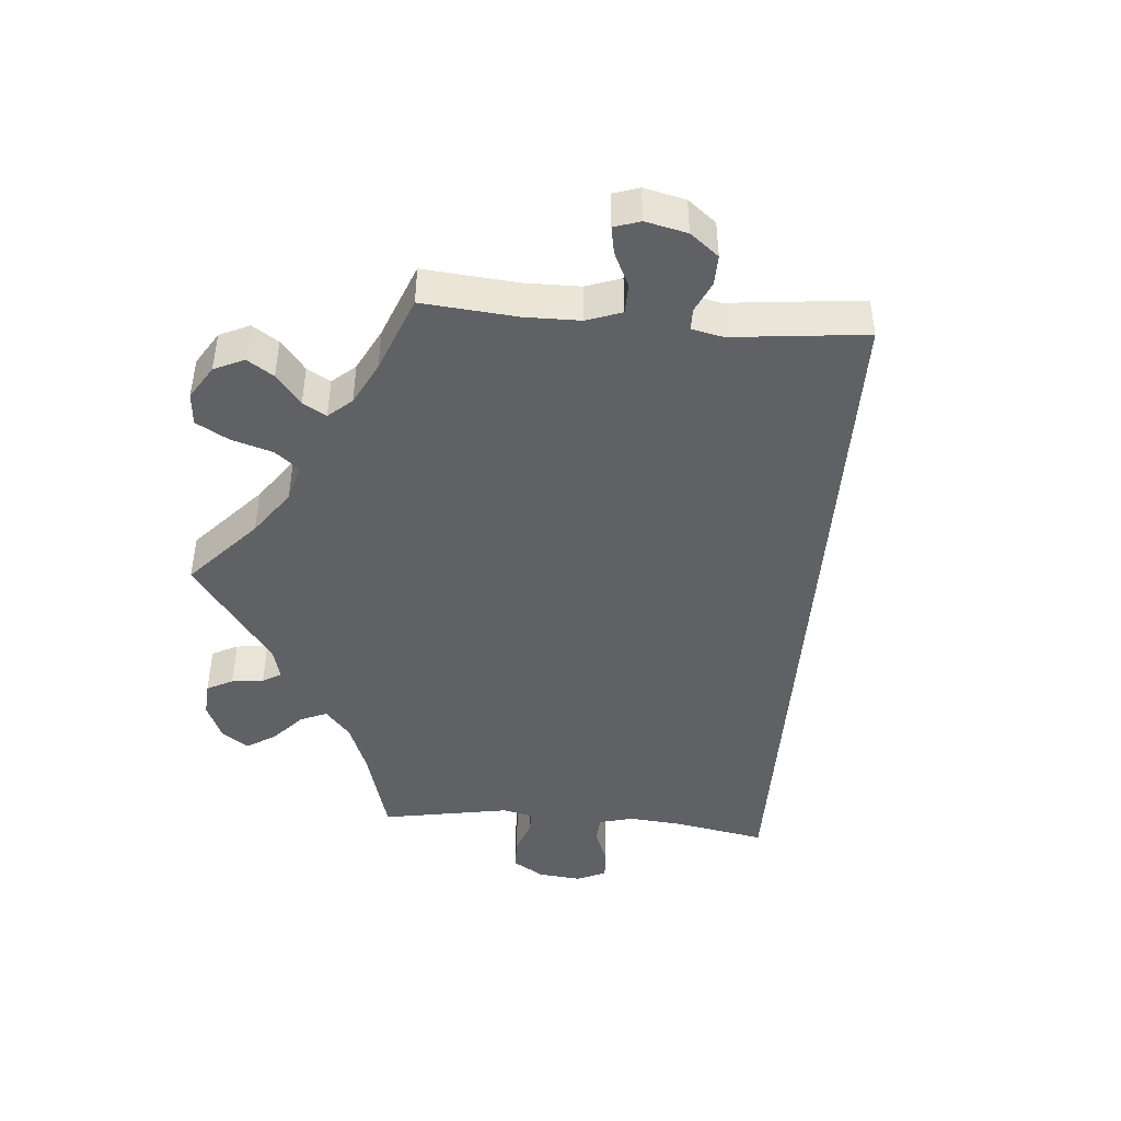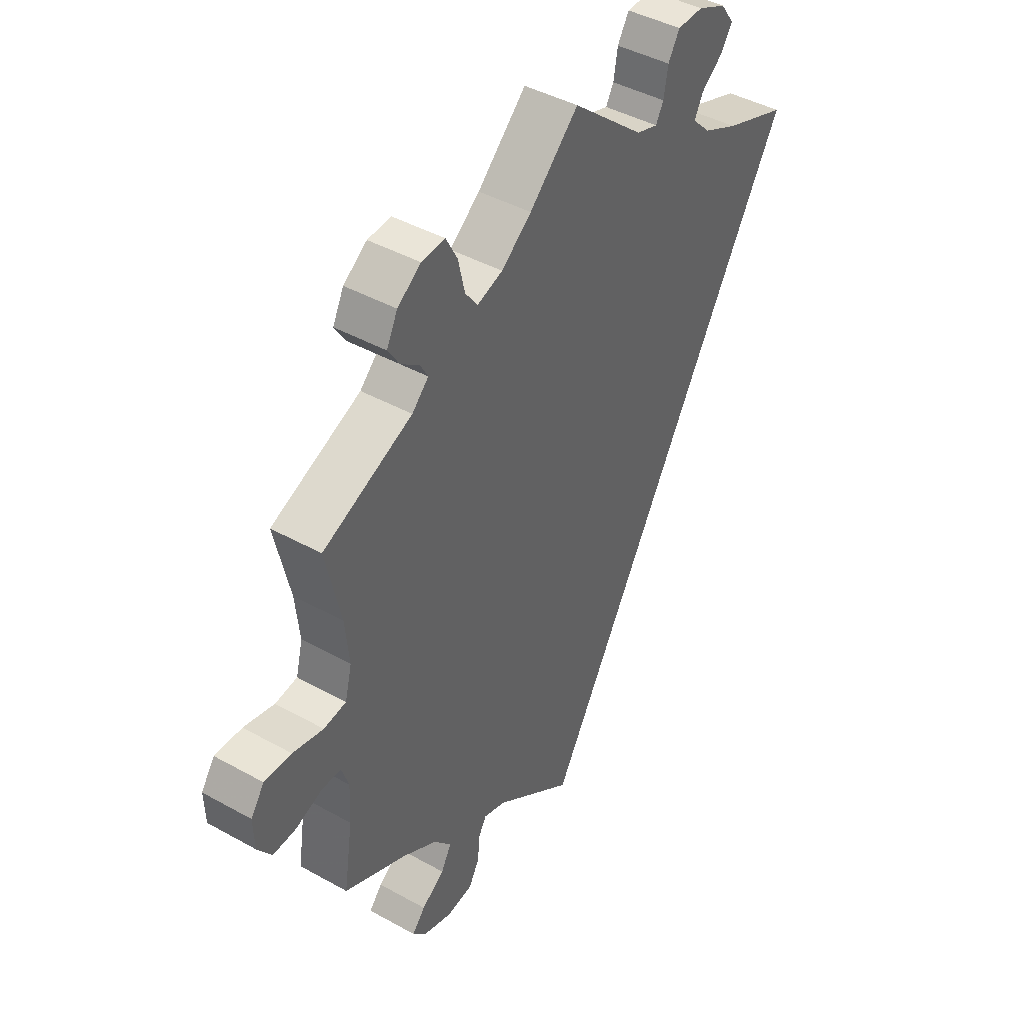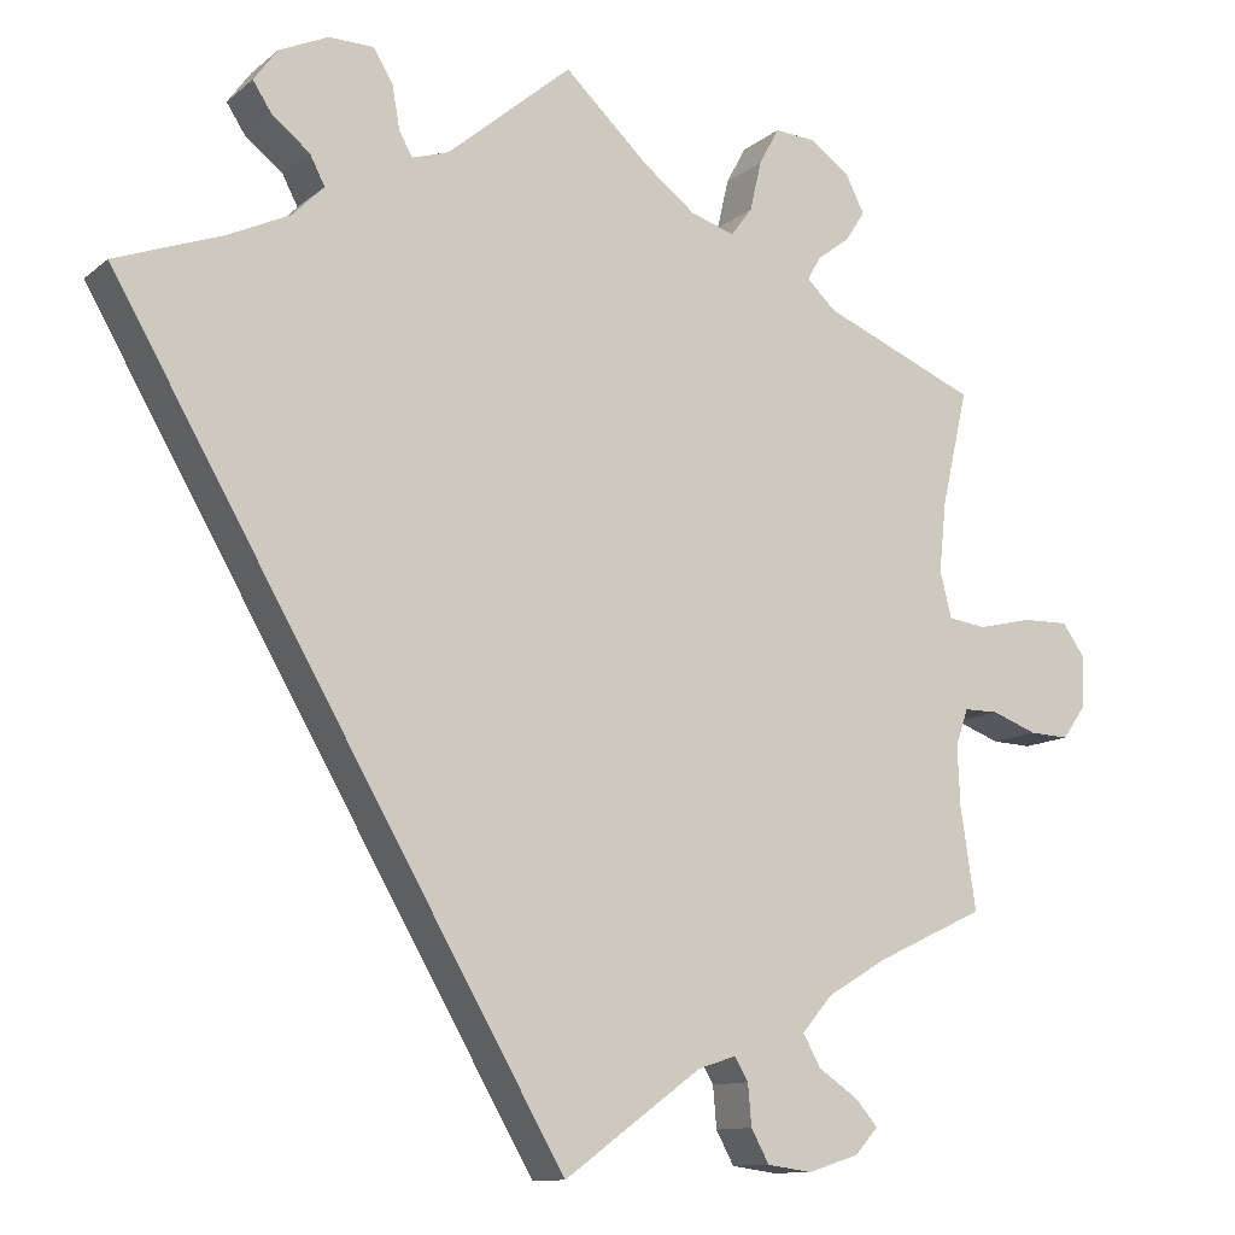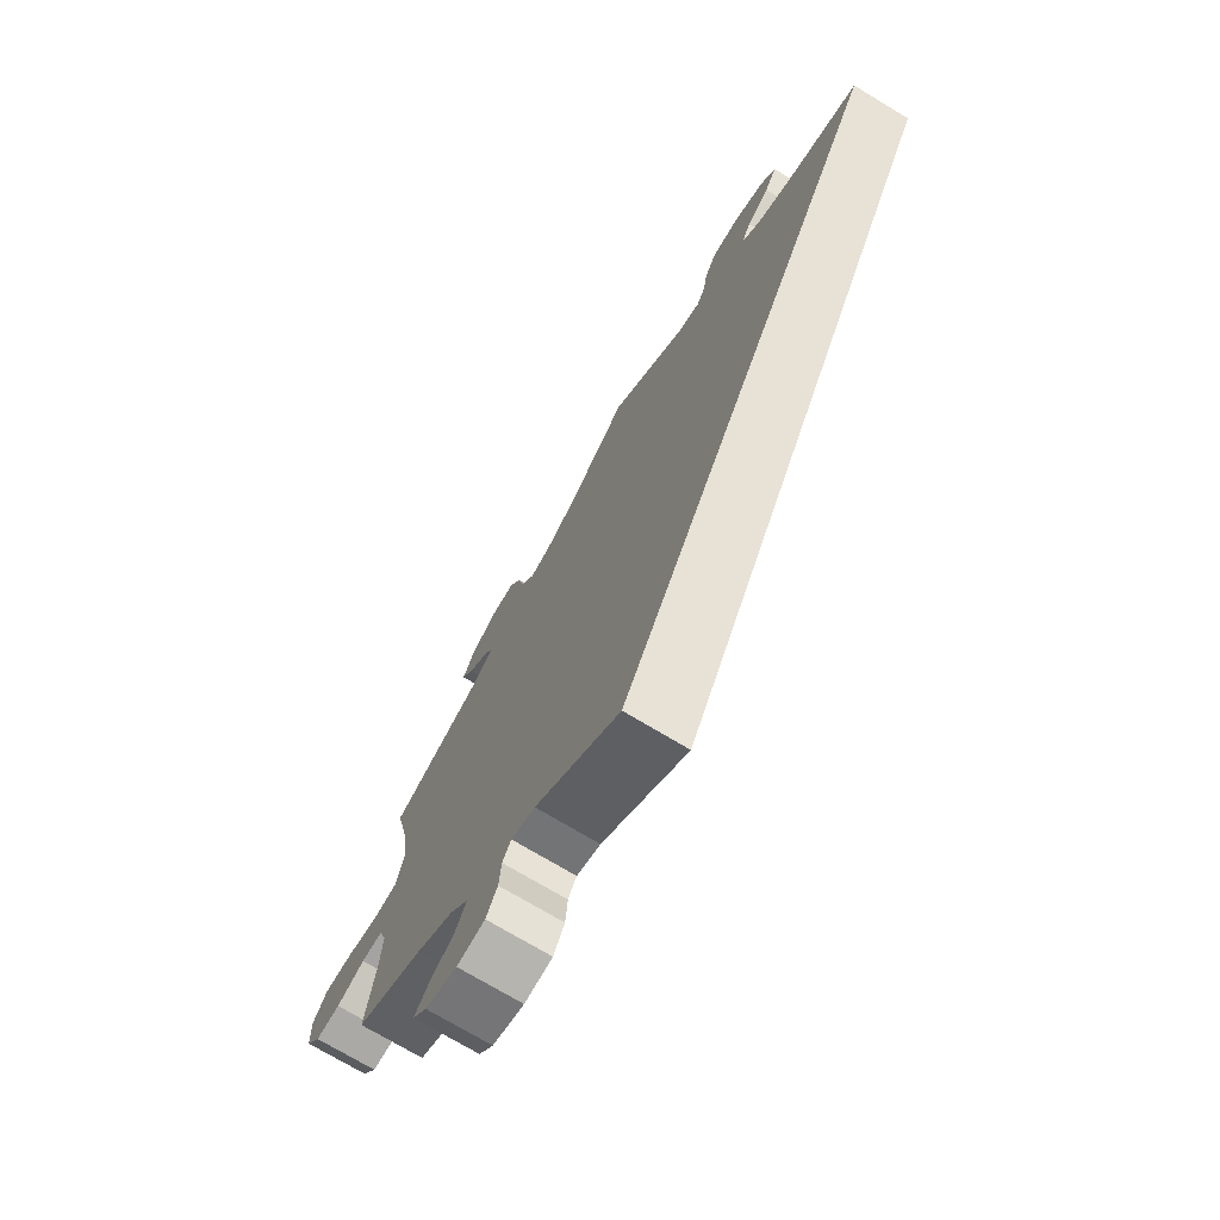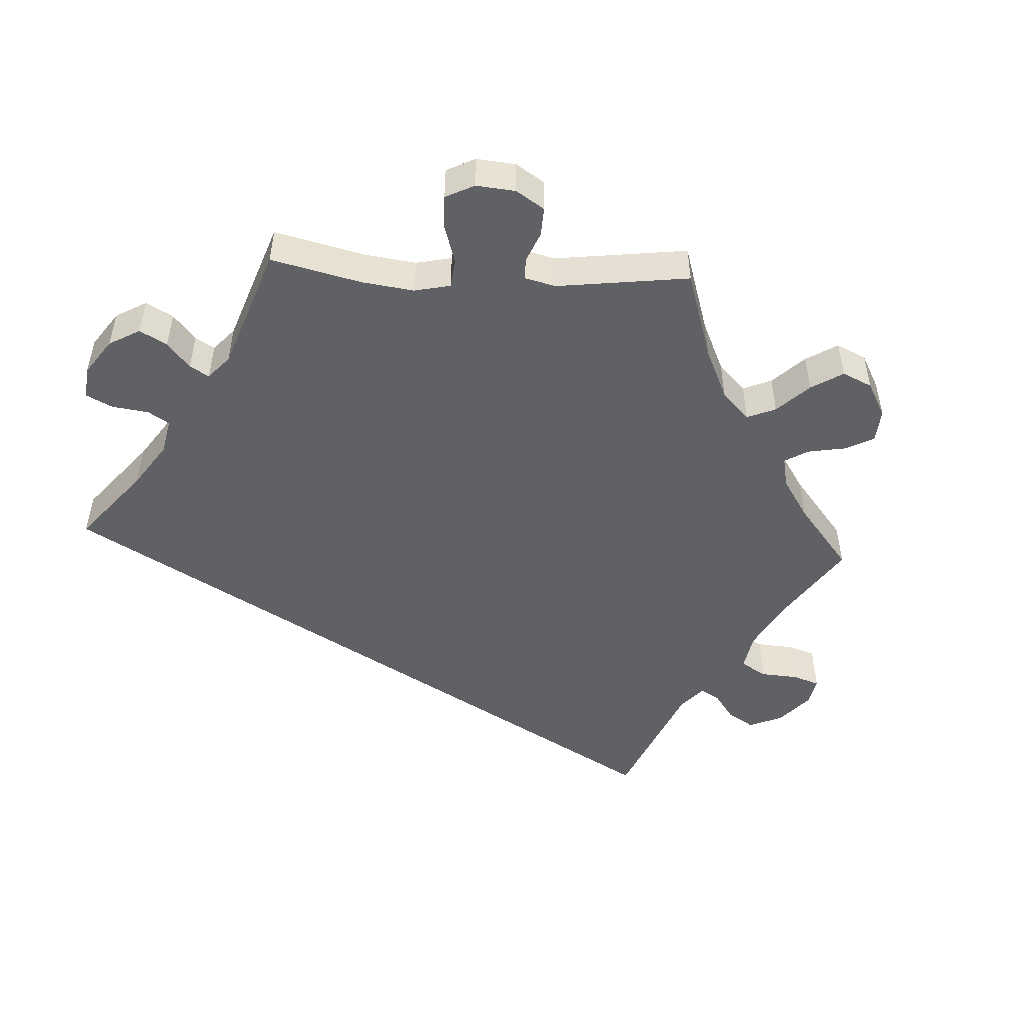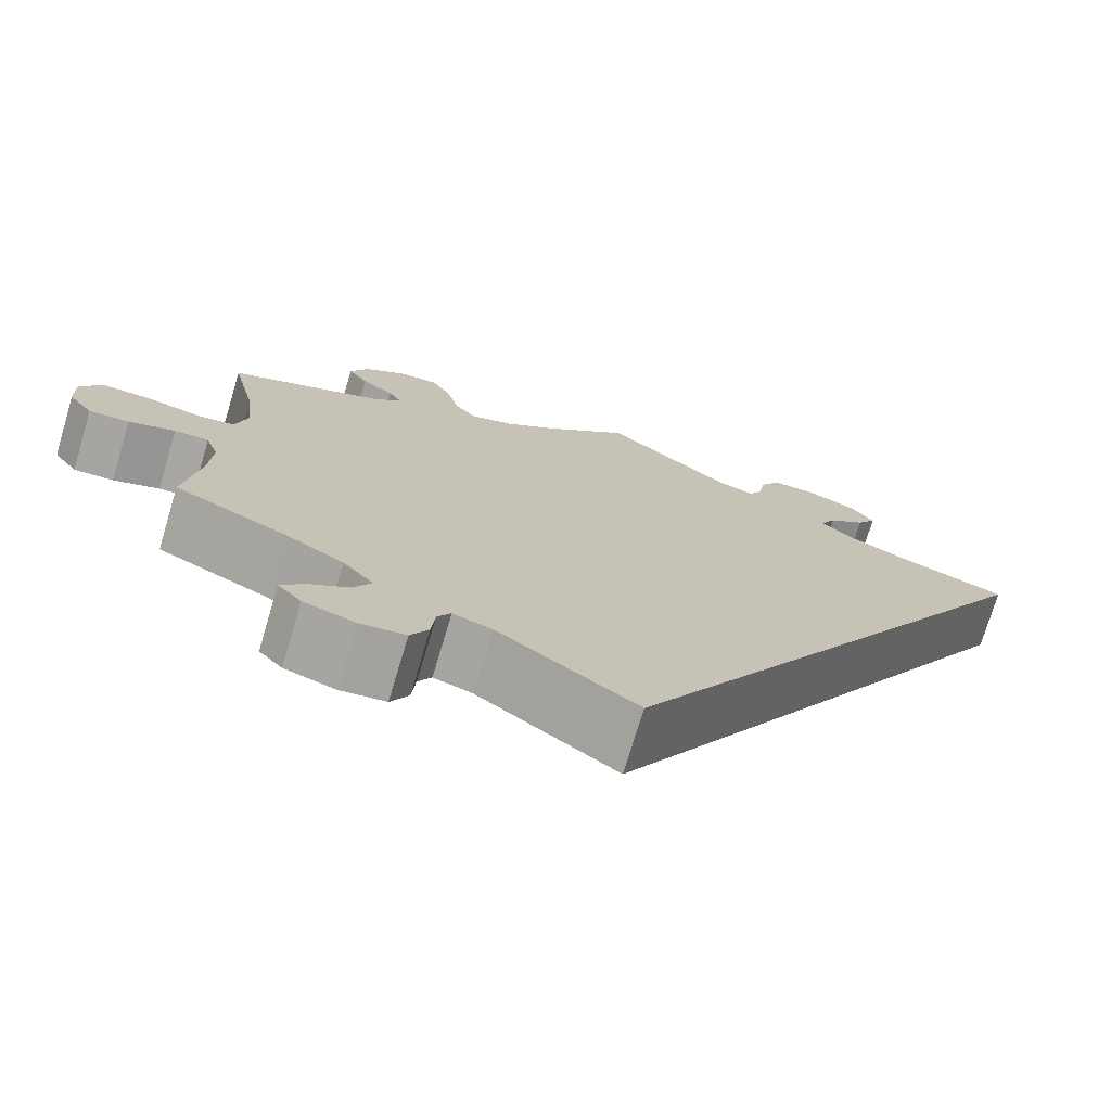
<metadata>
{"format":"obj","ext":"obj","renderer":"f3d","projection":"perspective","resolution":1024,"background":"white","views":[{"elev":-45.9,"azim":145.0,"up":"+Y"},{"elev":43.2,"azim":123.4,"up":"+Z"},{"elev":-11.4,"azim":-28.9,"up":"+Z"},{"elev":-73.1,"azim":-121.0,"up":"+Z"},{"elev":-50.1,"azim":26.9,"up":"+Y"},{"elev":-74.3,"azim":163.3,"up":"+Z"}]}
</metadata>
<code>
v -0.501 0.07 0.289
v -0.38 0.07 0.333
v -0.312 0.07 0.365
v -0.277 0.07 0.4
v -0.294 0.07 0.433
v -0.335 0.07 0.465
v -0.357 0.07 0.499
v -0.331 0.07 0.535
v -0.276 0.07 0.56
v -0.226 0.07 0.559
v -0.204 0.07 0.522
v -0.196 0.07 0.475
v -0.181 0.07 0.448
v -0.14 0.07 0.461
v -0.001 0.07 0.578
v 0.093 0.07 0.489
v 0.151 0.07 0.444
v 0.2 0.07 0.428
v 0.224 0.07 0.46
v 0.237 0.07 0.516
v 0.259 0.07 0.557
v 0.304 0.07 0.554
v 0.349 0.07 0.522
v 0.37 0.07 0.48
v 0.348 0.07 0.446
v 0.312 0.07 0.419
v 0.297 0.07 0.393
v 0.329 0.07 0.362
v 0.501 0.07 0.289
v 0.472 0.07 0.161
v 0.464 0.07 0.084
v 0.477 0.07 0.032
v 0.52 0.07 0.026
v 0.579 0.07 0.04
v 0.631 0.07 0.041
v 0.657 0.07 0.004
v 0.655 0.07 -0.051
v 0.628 0.07 -0.089
v 0.584 0.07 -0.087
v 0.533 0.07 -0.068
v 0.495 0.07 -0.068
v 0.481 0.07 -0.109
v 0.484 0.07 -0.176
v 0.501 0.07 -0.289
v 0.38 0.07 -0.346
v 0.313 0.07 -0.386
v 0.279 0.07 -0.426
v 0.299 0.07 -0.462
v 0.343 0.07 -0.492
v 0.368 0.07 -0.521
v 0.342 0.07 -0.55
v 0.285 0.07 -0.568
v 0.235 0.07 -0.561
v 0.215 0.07 -0.524
v 0.211 0.07 -0.478
v 0.196 0.07 -0.452
v 0.153 0.07 -0.466
v 0 0.07 -0.578
v -0.501 0 0.289
v -0.38 0 0.333
v -0.312 0 0.365
v -0.277 0 0.4
v -0.294 0 0.433
v -0.335 0 0.465
v -0.357 0 0.499
v -0.331 0 0.535
v -0.276 0 0.56
v -0.226 0 0.559
v -0.204 0 0.522
v -0.196 0 0.475
v -0.181 0 0.448
v -0.14 0 0.461
v -0.001 0 0.578
v 0.093 0 0.489
v 0.151 0 0.444
v 0.2 0 0.428
v 0.224 0 0.46
v 0.237 0 0.516
v 0.259 0 0.557
v 0.304 0 0.554
v 0.349 0 0.522
v 0.37 0 0.48
v 0.348 0 0.446
v 0.312 0 0.419
v 0.297 0 0.393
v 0.329 0 0.362
v 0.501 0 0.289
v 0.472 0 0.161
v 0.464 0 0.084
v 0.477 0 0.032
v 0.52 0 0.026
v 0.579 0 0.04
v 0.631 0 0.041
v 0.657 0 0.004
v 0.655 0 -0.051
v 0.628 0 -0.089
v 0.584 0 -0.087
v 0.533 0 -0.068
v 0.495 0 -0.068
v 0.481 0 -0.109
v 0.484 0 -0.176
v 0.501 0 -0.289
v 0.38 0 -0.346
v 0.313 0 -0.386
v 0.279 0 -0.426
v 0.299 0 -0.462
v 0.343 0 -0.492
v 0.368 0 -0.521
v 0.342 0 -0.55
v 0.285 0 -0.568
v 0.235 0 -0.561
v 0.215 0 -0.524
v 0.211 0 -0.478
v 0.196 0 -0.452
v 0.153 0 -0.466
v 0 0 -0.578
f 57 58 1 2
f 56 57 2 3
f 52 53 54 55
f 52 55 56
f 48 49 50 51
f 47 48 51 52
f 43 44 45
f 42 43 45 46
f 41 42 46 47
f 37 38 39 40
f 37 40 41
f 36 37 41
f 33 34 35 36
f 32 33 36 41
f 31 32 41 47
f 28 29 30
f 27 28 30 31
f 23 24 25 26
f 23 26 27
f 22 23 27
f 19 20 21 22
f 18 19 22 27
f 17 18 27 31
f 14 15 16
f 13 14 16 17
f 9 10 11 12
f 9 12 13
f 8 9 13
f 5 6 7 8
f 4 5 8 13
f 47 52 56 3
f 13 17 31 47
f 3 4 13 47
f 60 59 116 115
f 61 60 115 114
f 113 112 111 110
f 114 113 110
f 109 108 107 106
f 110 109 106 105
f 103 102 101
f 104 103 101 100
f 105 104 100 99
f 98 97 96 95
f 99 98 95
f 99 95 94
f 94 93 92 91
f 99 94 91 90
f 105 99 90 89
f 88 87 86
f 89 88 86 85
f 84 83 82 81
f 85 84 81
f 85 81 80
f 80 79 78 77
f 85 80 77 76
f 89 85 76 75
f 74 73 72
f 75 74 72 71
f 70 69 68 67
f 71 70 67
f 71 67 66
f 66 65 64 63
f 71 66 63 62
f 61 114 110 105
f 105 89 75 71
f 105 71 62 61
f 1 59 60 2
f 2 60 61 3
f 3 61 62 4
f 4 62 63 5
f 5 63 64 6
f 6 64 65 7
f 7 65 66 8
f 8 66 67 9
f 9 67 68 10
f 10 68 69 11
f 11 69 70 12
f 12 70 71 13
f 13 71 72 14
f 14 72 73 15
f 15 73 74 16
f 16 74 75 17
f 17 75 76 18
f 18 76 77 19
f 19 77 78 20
f 20 78 79 21
f 21 79 80 22
f 22 80 81 23
f 23 81 82 24
f 24 82 83 25
f 25 83 84 26
f 26 84 85 27
f 27 85 86 28
f 28 86 87 29
f 29 87 88 30
f 30 88 89 31
f 31 89 90 32
f 32 90 91 33
f 33 91 92 34
f 34 92 93 35
f 35 93 94 36
f 36 94 95 37
f 37 95 96 38
f 38 96 97 39
f 39 97 98 40
f 40 98 99 41
f 41 99 100 42
f 42 100 101 43
f 43 101 102 44
f 44 102 103 45
f 45 103 104 46
f 46 104 105 47
f 47 105 106 48
f 48 106 107 49
f 49 107 108 50
f 50 108 109 51
f 51 109 110 52
f 52 110 111 53
f 53 111 112 54
f 54 112 113 55
f 55 113 114 56
f 56 114 115 57
f 57 115 116 58
f 58 116 59 1

</code>
